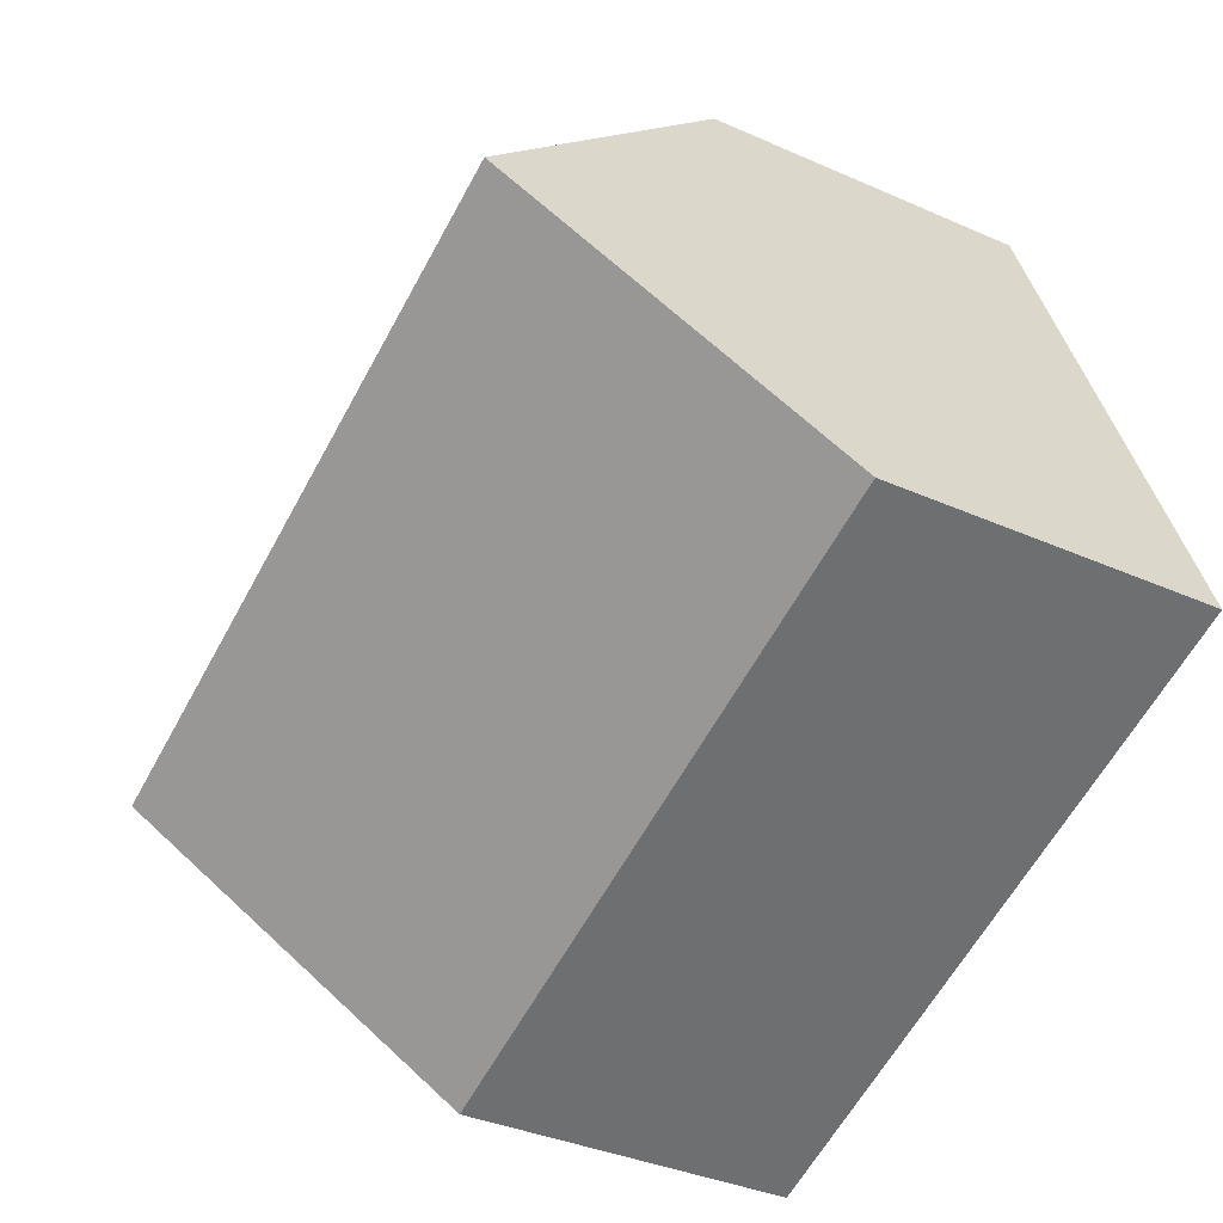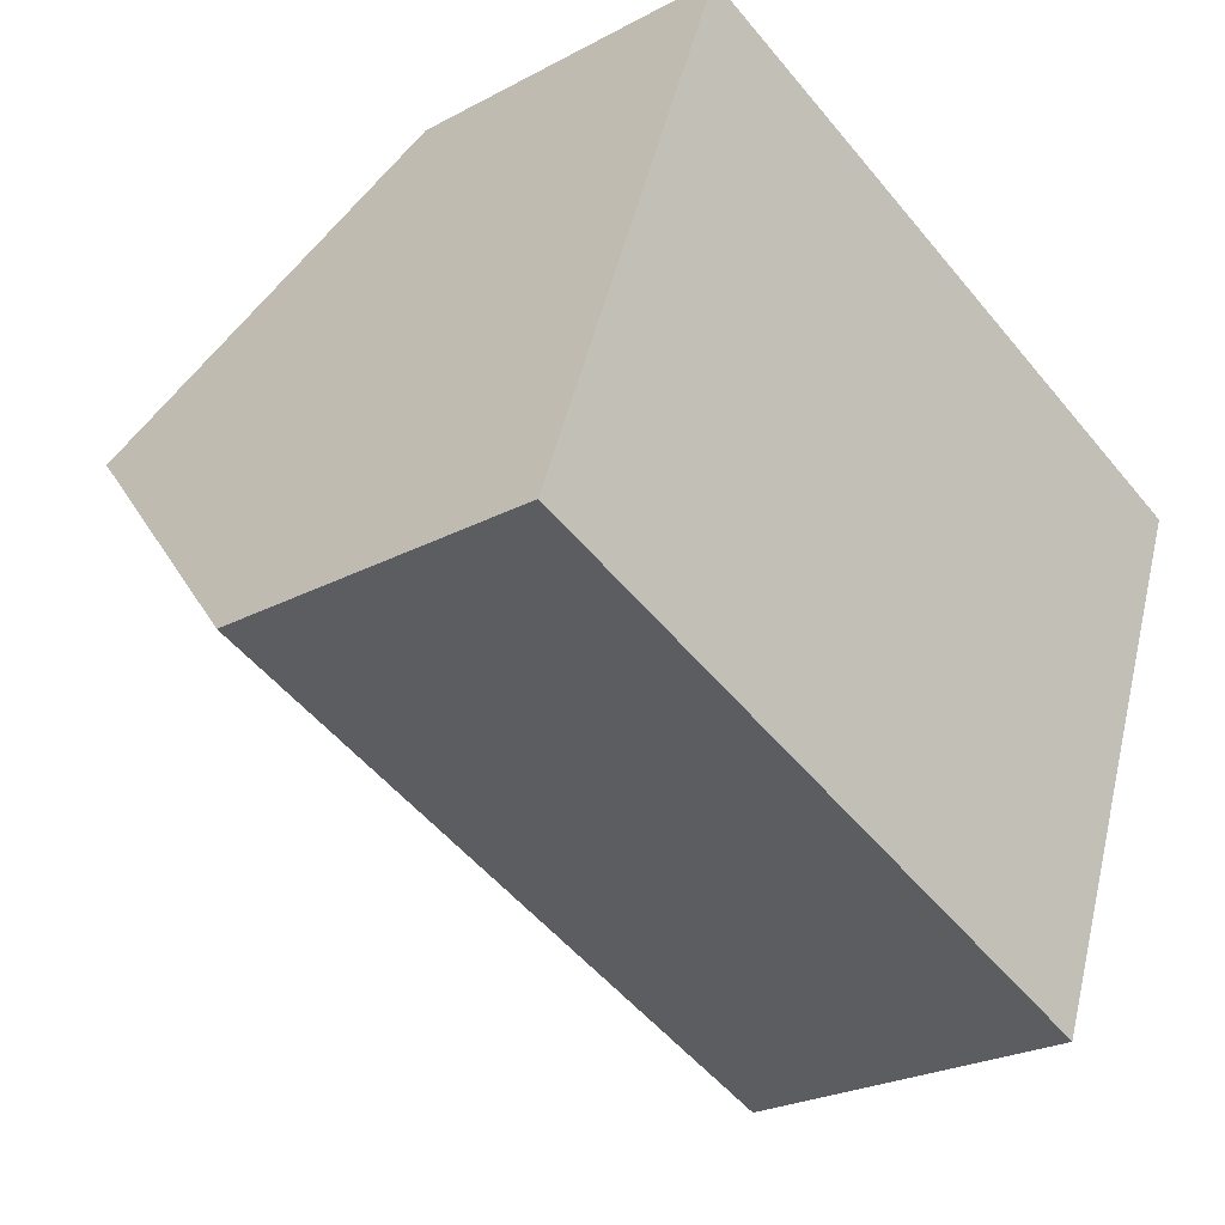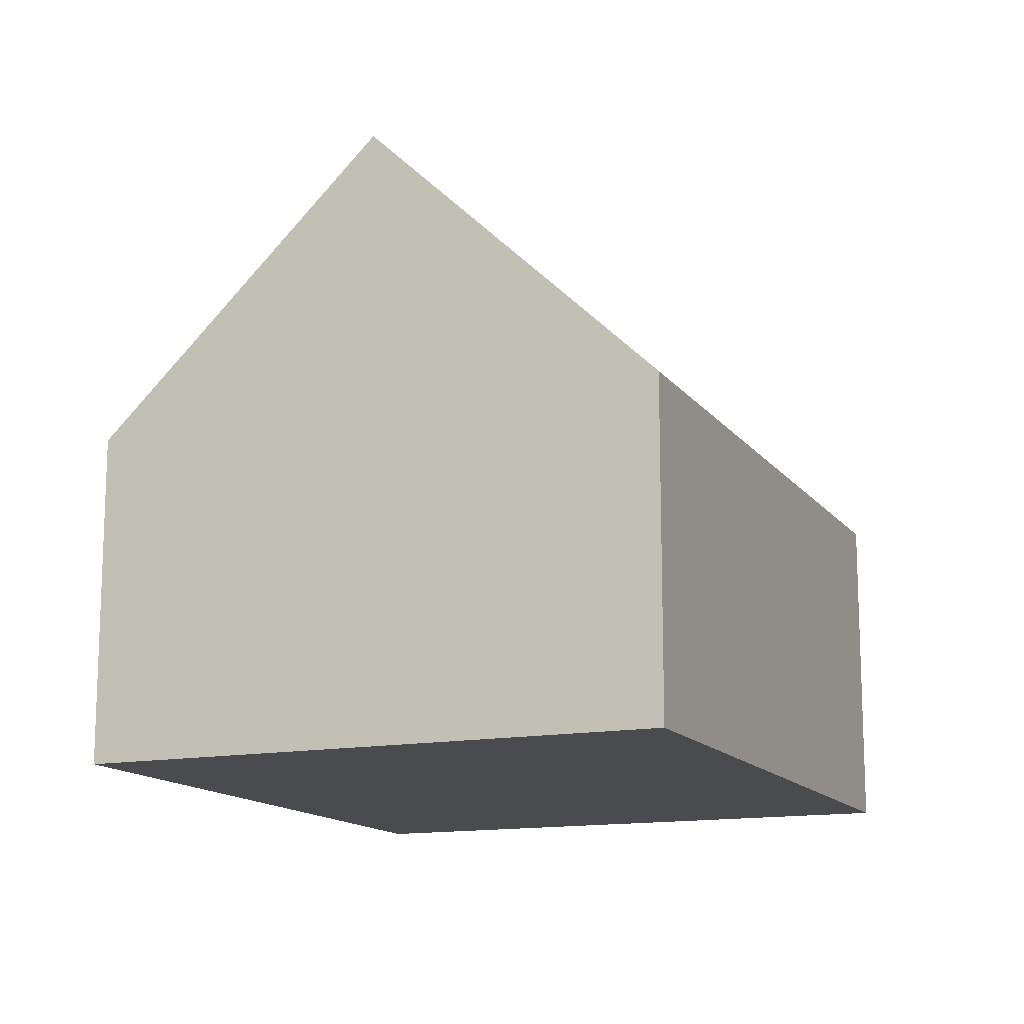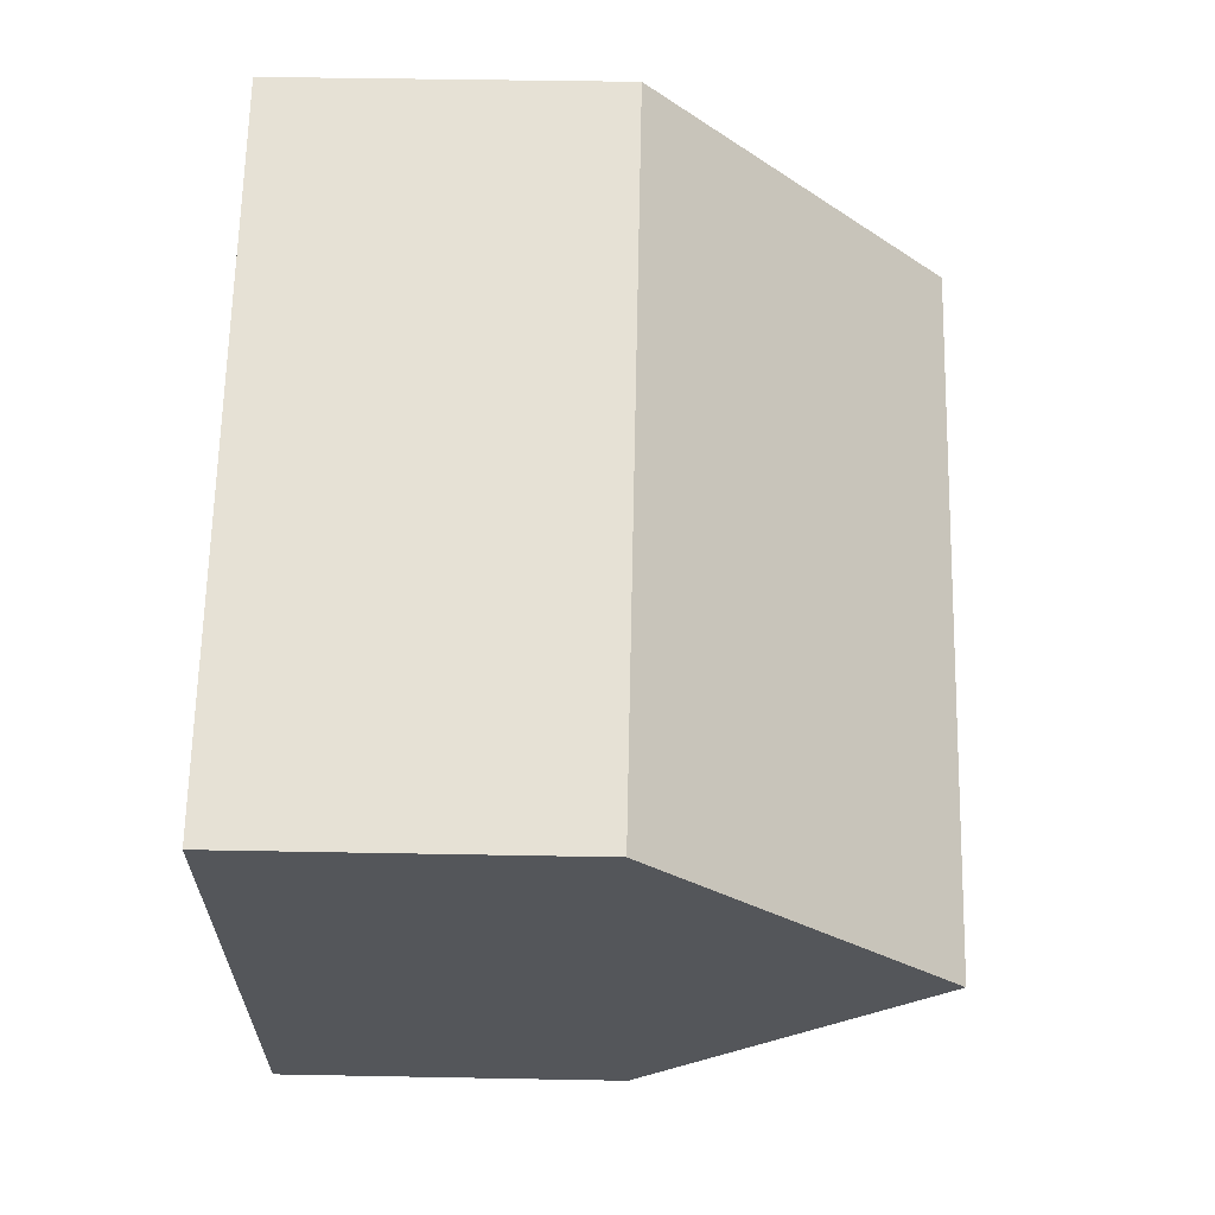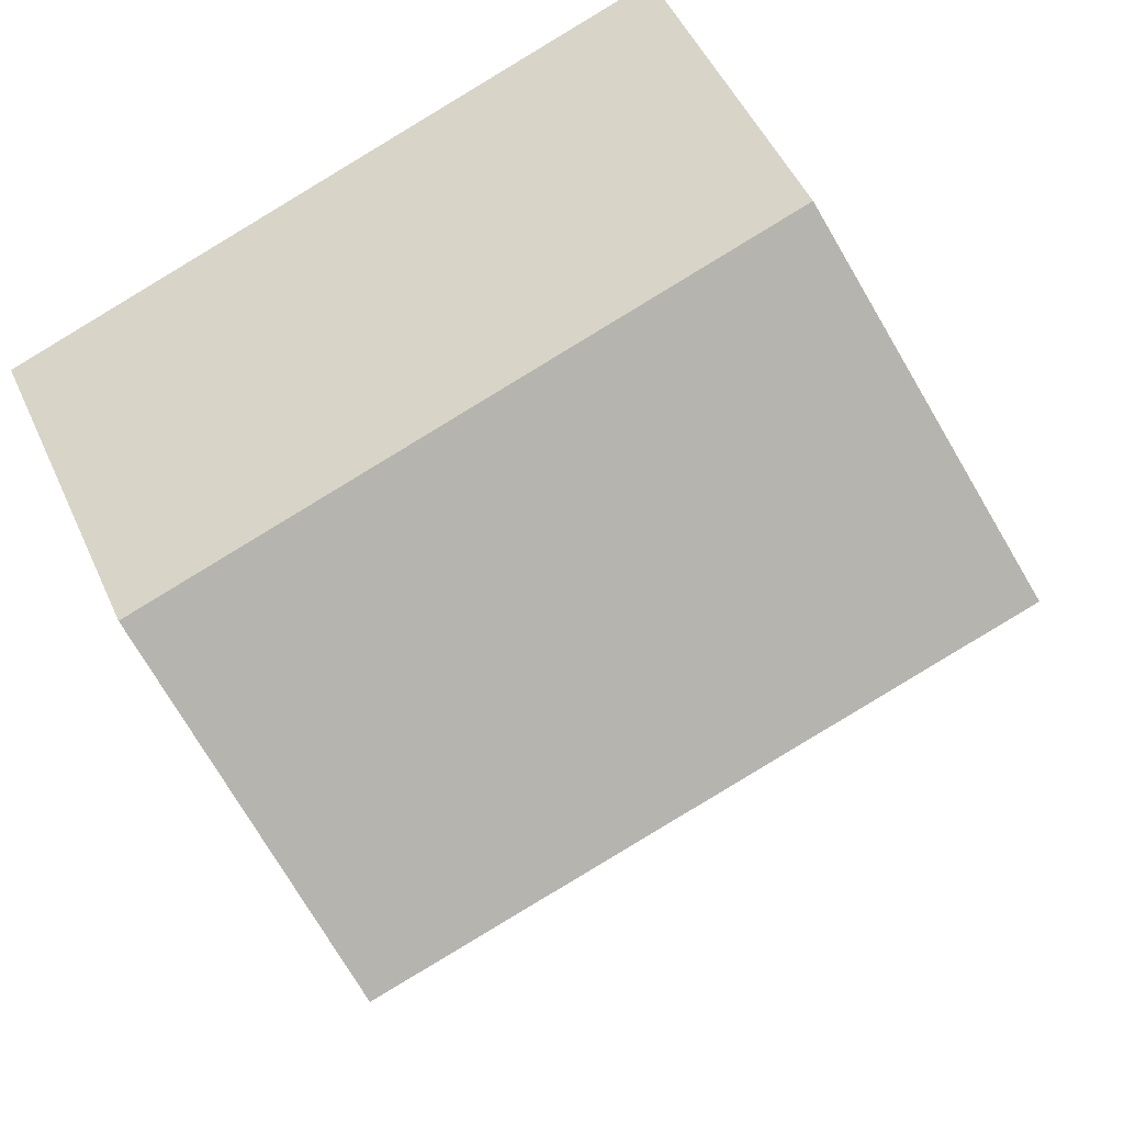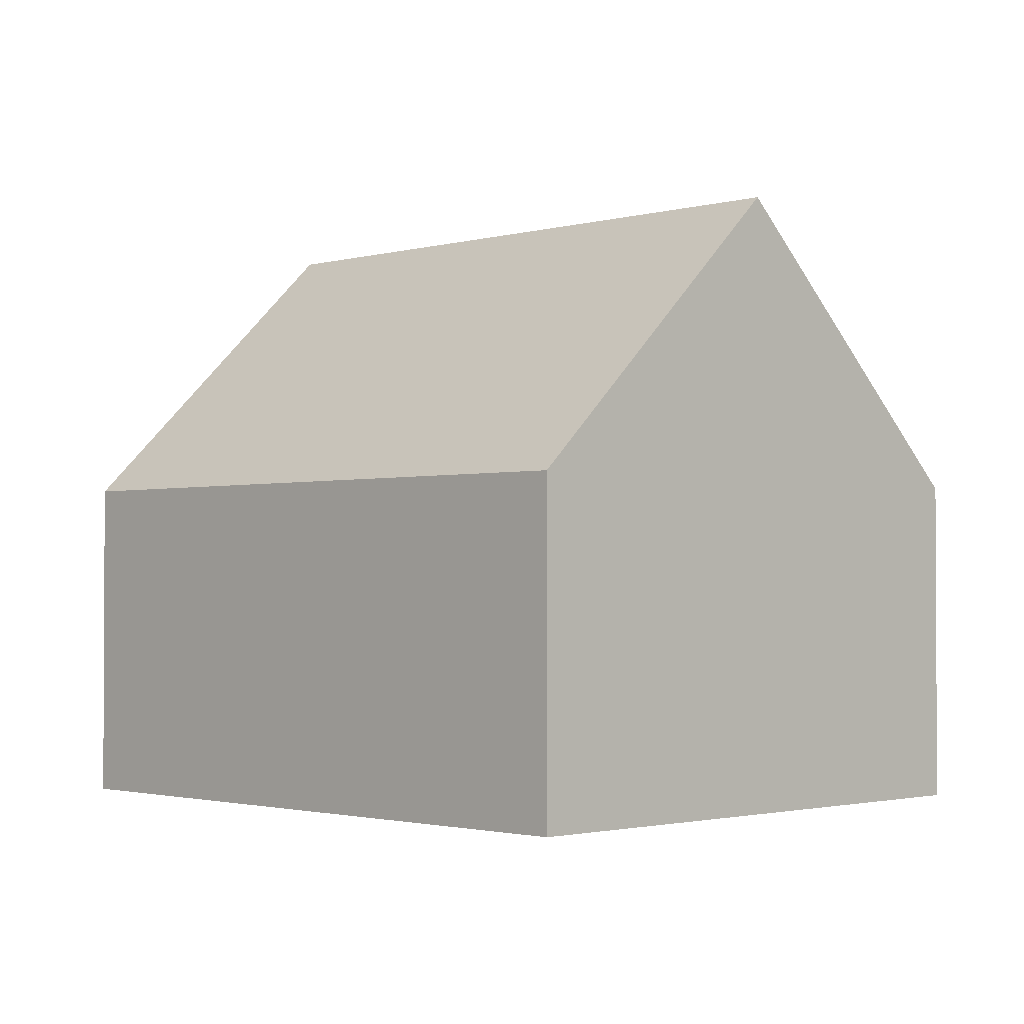
<metadata>
{"format":"obj","ext":"obj","renderer":"f3d","projection":"perspective","resolution":1024,"background":"white","views":[{"elev":-36.1,"azim":-120.2,"up":"+Z"},{"elev":-24.9,"azim":-49.0,"up":"+Z"},{"elev":-14.0,"azim":-46.4,"up":"+Y"},{"elev":43.5,"azim":91.3,"up":"+Z"},{"elev":50.0,"azim":156.2,"up":"+Z"},{"elev":-1.7,"azim":-114.0,"up":"+Y"}]}
</metadata>
<code>
v  10.22 8.304 0.46
v  2.785 4.477 7.568
v  11.68 4.477 4.22
v  1.392 8.304 3.782
v  8.756 4.475 -3.301
v  0 4.48 2.743e-16
v  0 0 0
v  8.756 2.021e-16 -3.301
v  1.392 -2.316e-16 3.782
v  2.785 -4.634e-16 7.568
v  11.68 -2.584e-16 4.22
v  10.22 -2.817e-17 0.46
g defaultobject
f 1 2 3
f 2 1 4
f 5 4 1
f 4 5 6
f 5 7 6
f 7 5 8
f 6 2 4
f 2 6 7
f 2 7 9
f 2 9 10
f 10 3 2
f 3 10 11
f 3 5 1
f 5 3 8
f 8 3 12
f 12 3 11
f 8 9 7
f 9 8 12
f 9 12 10
f 10 12 11

</code>
